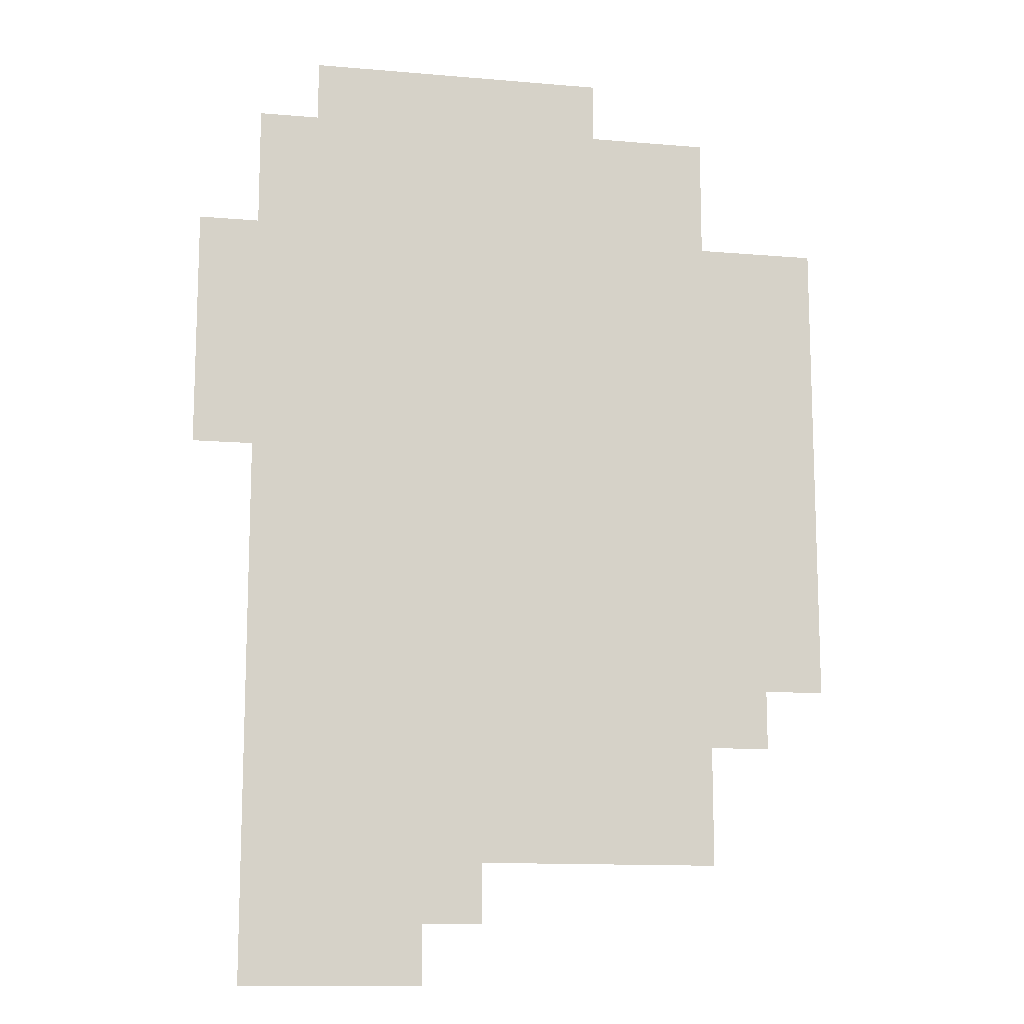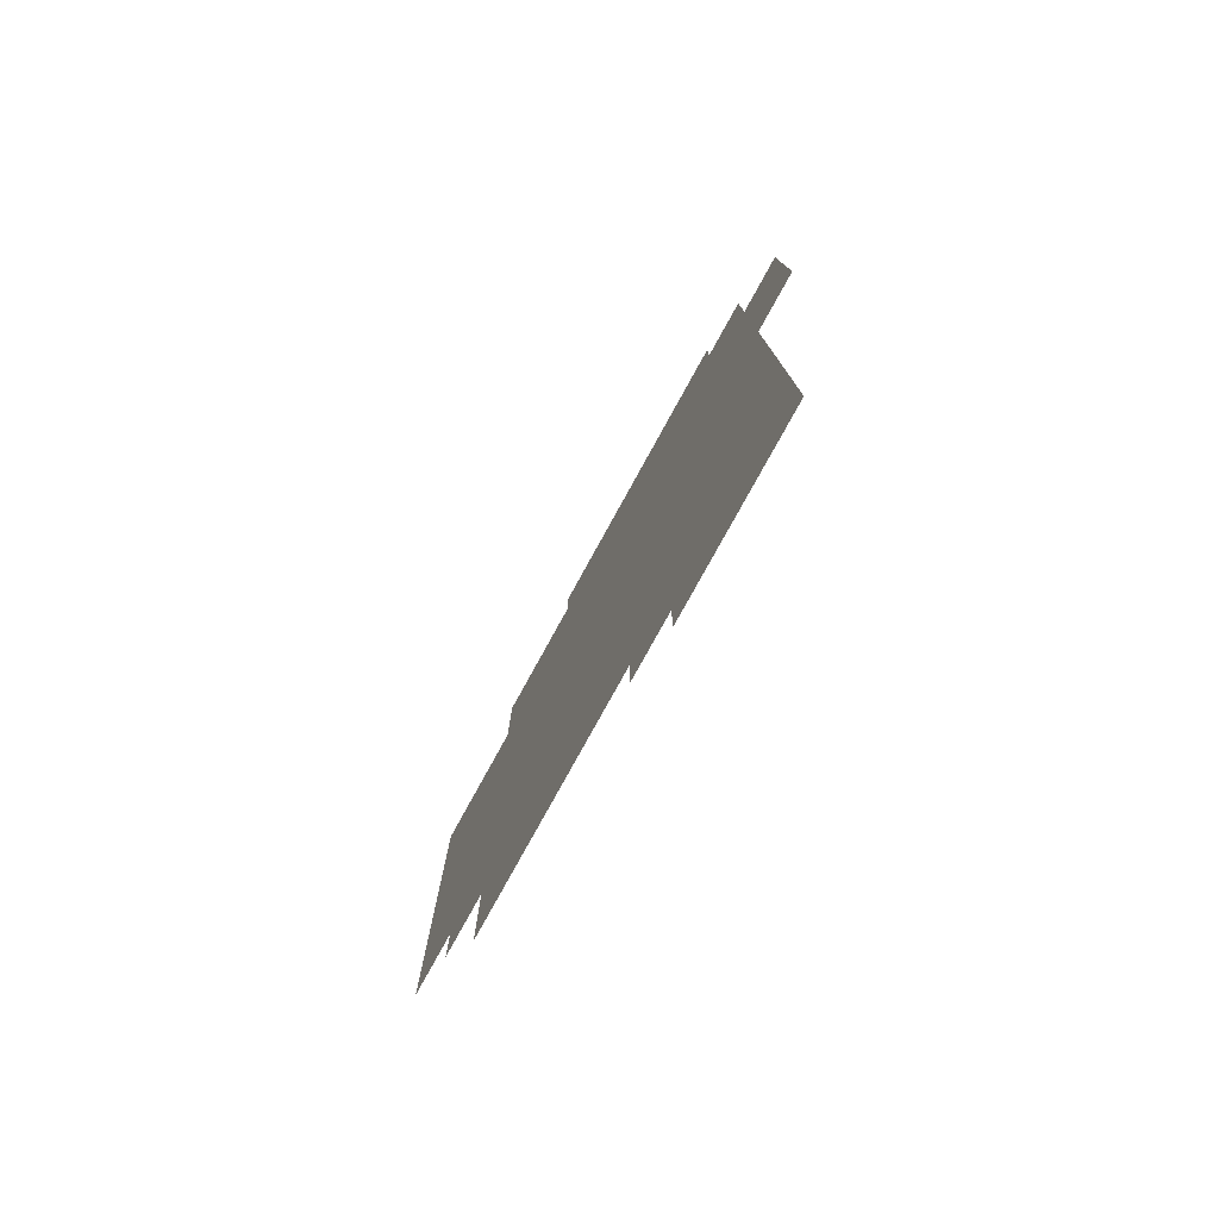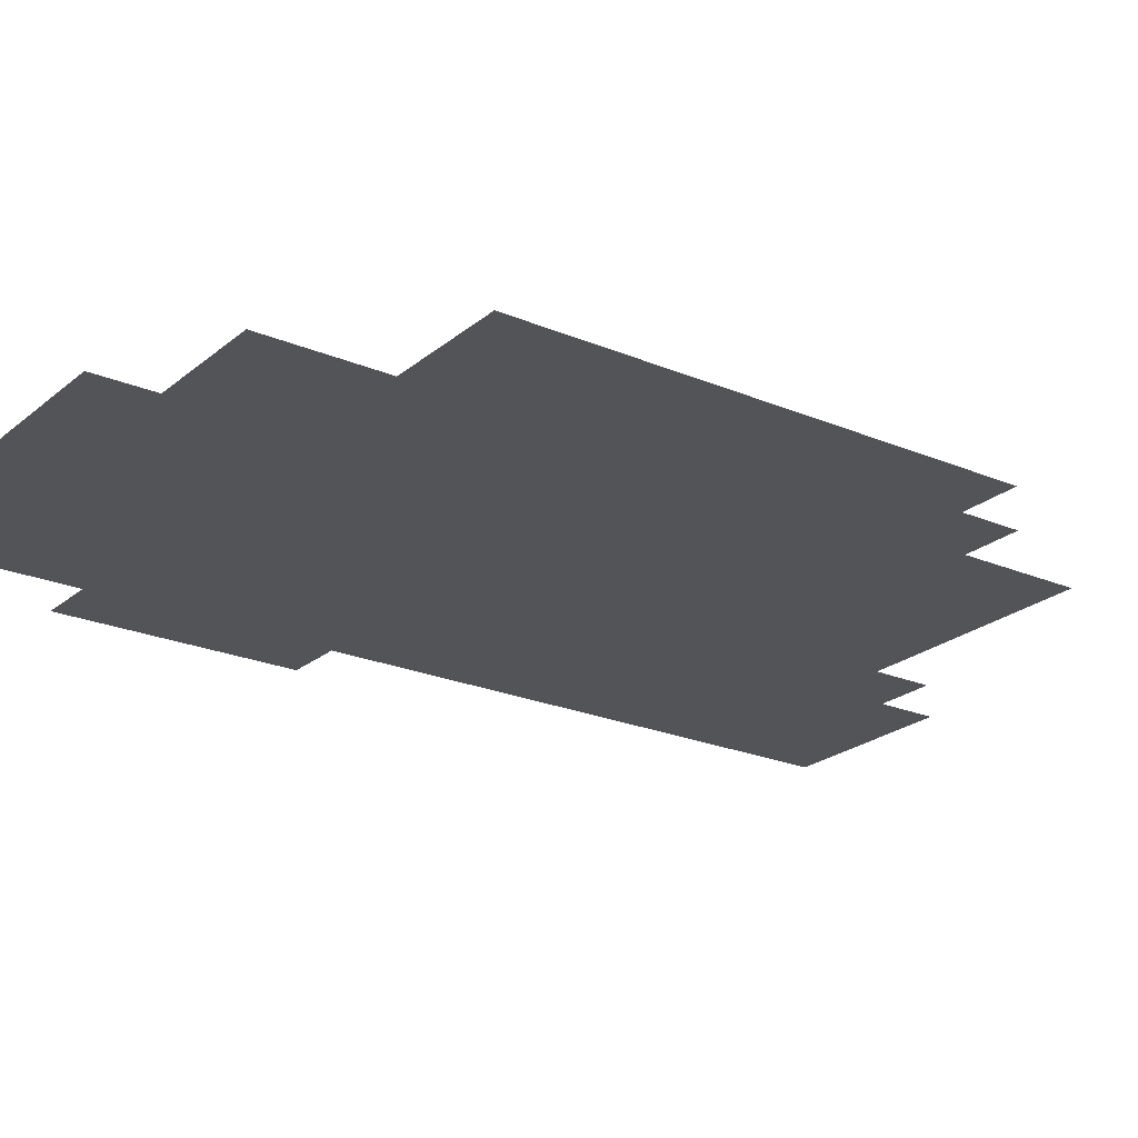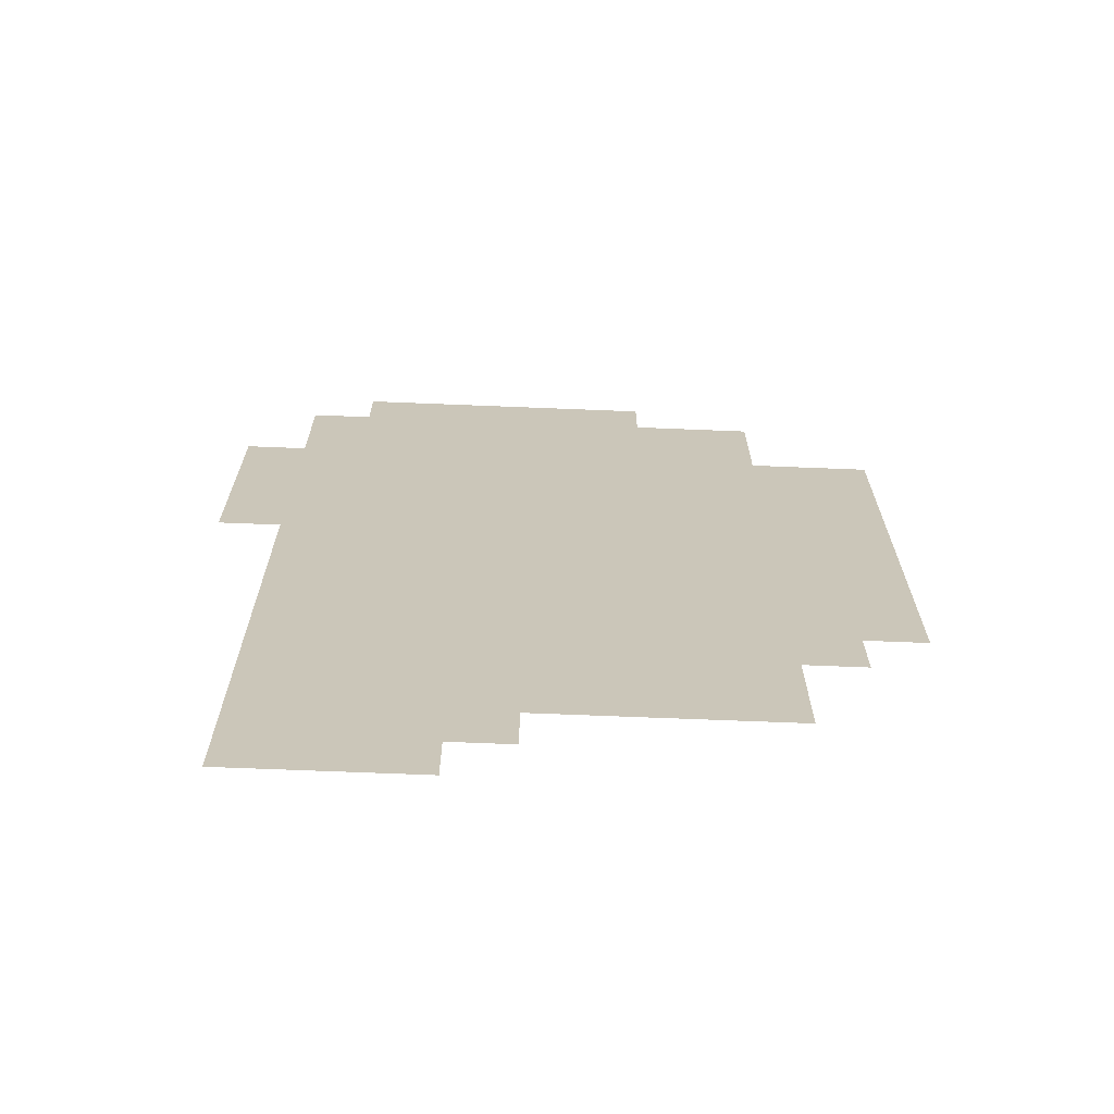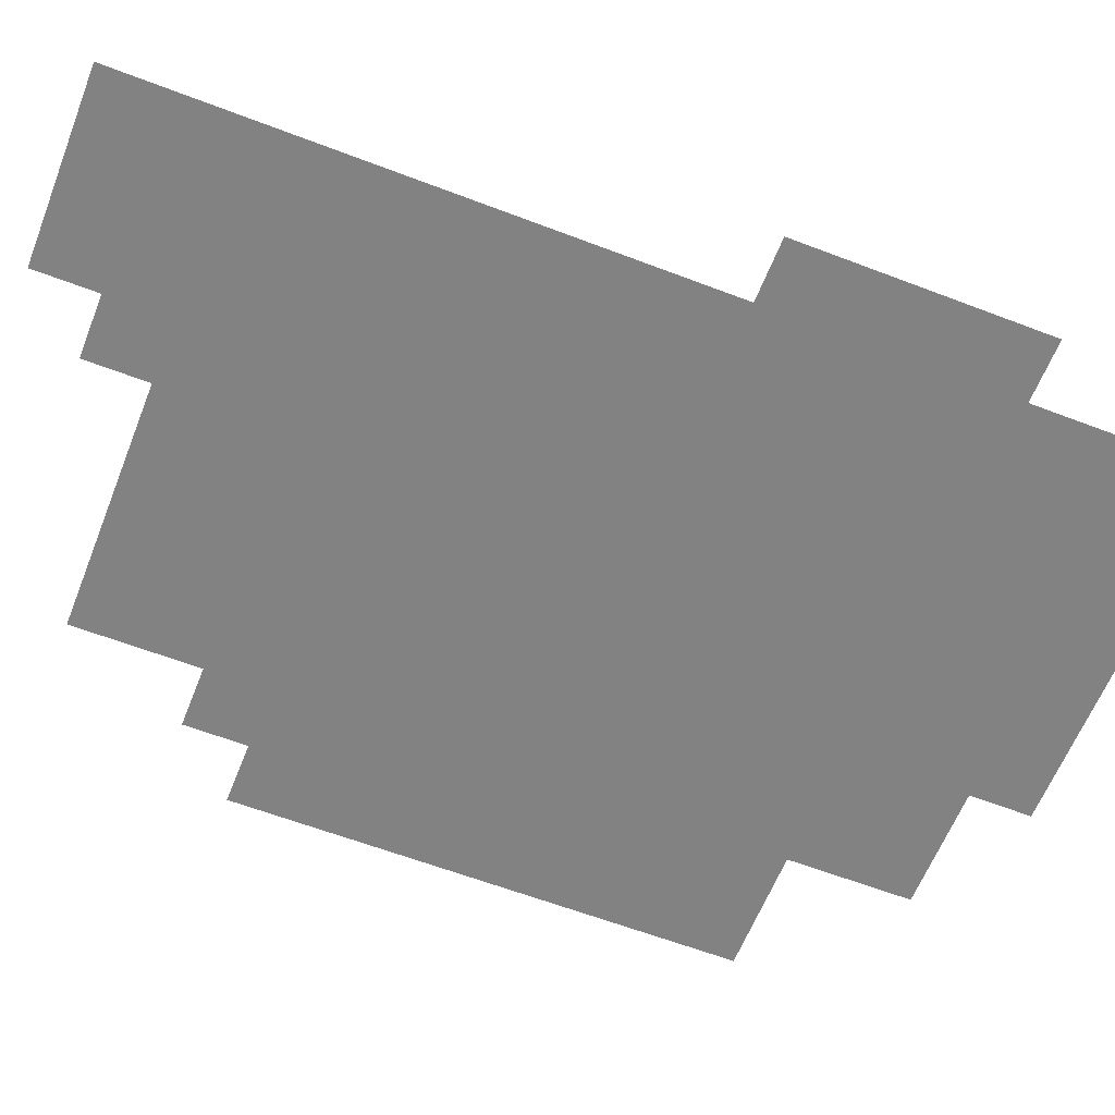
<metadata>
{"format":"obj","ext":"obj","renderer":"f3d","projection":"perspective","resolution":1024,"background":"white","views":[{"elev":-12.9,"azim":168.8,"up":"+Y"},{"elev":-79.3,"azim":61.1,"up":"+Y"},{"elev":-22.8,"azim":-125.9,"up":"+Z"},{"elev":-69.3,"azim":177.7,"up":"+Y"},{"elev":-60.9,"azim":68.6,"up":"+Z"}]}
</metadata>
<code>
v -1216 -912 0
v -1232 -912 0
v -1232 -896 0
v -1216 -896 0
v -1200 -912 0
v -1216 -912 0
v -1216 -896 0
v -1200 -896 0
v -1184 -912 0
v -1200 -912 0
v -1200 -896 0
v -1184 -896 0
v -1168 -912 0
v -1184 -912 0
v -1184 -896 0
v -1168 -896 0
v -1152 -912 0
v -1168 -912 0
v -1168 -896 0
v -1152 -896 0
v -1248 -928 0
v -1264 -928 0
v -1264 -912 0
v -1248 -912 0
v -1232 -928 0
v -1248 -928 0
v -1248 -912 0
v -1232 -912 0
v -1216 -928 0
v -1232 -928 0
v -1232 -912 0
v -1216 -912 0
v -1200 -928 0
v -1216 -928 0
v -1216 -912 0
v -1200 -912 0
v -1184 -928 0
v -1200 -928 0
v -1200 -912 0
v -1184 -912 0
v -1168 -928 0
v -1184 -928 0
v -1184 -912 0
v -1168 -912 0
v -1152 -928 0
v -1168 -928 0
v -1168 -912 0
v -1152 -912 0
v -1136 -928 0
v -1152 -928 0
v -1152 -912 0
v -1136 -912 0
v -1248 -944 0
v -1264 -944 0
v -1264 -928 0
v -1248 -928 0
v -1232 -944 0
v -1248 -944 0
v -1248 -928 0
v -1232 -928 0
v -1216 -944 0
v -1232 -944 0
v -1232 -928 0
v -1216 -928 0
v -1200 -944 0
v -1216 -944 0
v -1216 -928 0
v -1200 -928 0
v -1184 -944 0
v -1200 -944 0
v -1200 -928 0
v -1184 -928 0
v -1168 -944 0
v -1184 -944 0
v -1184 -928 0
v -1168 -928 0
v -1152 -944 0
v -1168 -944 0
v -1168 -928 0
v -1152 -928 0
v -1136 -944 0
v -1152 -944 0
v -1152 -928 0
v -1136 -928 0
v -1280 -960 0
v -1296 -960 0
v -1296 -944 0
v -1280 -944 0
v -1264 -960 0
v -1280 -960 0
v -1280 -944 0
v -1264 -944 0
v -1248 -960 0
v -1264 -960 0
v -1264 -944 0
v -1248 -944 0
v -1232 -960 0
v -1248 -960 0
v -1248 -944 0
v -1232 -944 0
v -1216 -960 0
v -1232 -960 0
v -1232 -944 0
v -1216 -944 0
v -1200 -960 0
v -1216 -960 0
v -1216 -944 0
v -1200 -944 0
v -1184 -960 0
v -1200 -960 0
v -1200 -944 0
v -1184 -944 0
v -1168 -960 0
v -1184 -960 0
v -1184 -944 0
v -1168 -944 0
v -1152 -960 0
v -1168 -960 0
v -1168 -944 0
v -1152 -944 0
v -1136 -960 0
v -1152 -960 0
v -1152 -944 0
v -1136 -944 0
v -1120 -960 0
v -1136 -960 0
v -1136 -944 0
v -1120 -944 0
v -1280 -976 0
v -1296 -976 0
v -1296 -960 0
v -1280 -960 0
v -1264 -976 0
v -1280 -976 0
v -1280 -960 0
v -1264 -960 0
v -1248 -976 0
v -1264 -976 0
v -1264 -960 0
v -1248 -960 0
v -1232 -976 0
v -1248 -976 0
v -1248 -960 0
v -1232 -960 0
v -1216 -976 0
v -1232 -976 0
v -1232 -960 0
v -1216 -960 0
v -1200 -976 0
v -1216 -976 0
v -1216 -960 0
v -1200 -960 0
v -1184 -976 0
v -1200 -976 0
v -1200 -960 0
v -1184 -960 0
v -1168 -976 0
v -1184 -976 0
v -1184 -960 0
v -1168 -960 0
v -1152 -976 0
v -1168 -976 0
v -1168 -960 0
v -1152 -960 0
v -1136 -976 0
v -1152 -976 0
v -1152 -960 0
v -1136 -960 0
v -1120 -976 0
v -1136 -976 0
v -1136 -960 0
v -1120 -960 0
v -1280 -992 0
v -1296 -992 0
v -1296 -976 0
v -1280 -976 0
v -1264 -992 0
v -1280 -992 0
v -1280 -976 0
v -1264 -976 0
v -1248 -992 0
v -1264 -992 0
v -1264 -976 0
v -1248 -976 0
v -1232 -992 0
v -1248 -992 0
v -1248 -976 0
v -1232 -976 0
v -1216 -992 0
v -1232 -992 0
v -1232 -976 0
v -1216 -976 0
v -1200 -992 0
v -1216 -992 0
v -1216 -976 0
v -1200 -976 0
v -1184 -992 0
v -1200 -992 0
v -1200 -976 0
v -1184 -976 0
v -1168 -992 0
v -1184 -992 0
v -1184 -976 0
v -1168 -976 0
v -1152 -992 0
v -1168 -992 0
v -1168 -976 0
v -1152 -976 0
v -1136 -992 0
v -1152 -992 0
v -1152 -976 0
v -1136 -976 0
v -1120 -992 0
v -1136 -992 0
v -1136 -976 0
v -1120 -976 0
v -1280 -1008 0
v -1296 -1008 0
v -1296 -992 0
v -1280 -992 0
v -1264 -1008 0
v -1280 -1008 0
v -1280 -992 0
v -1264 -992 0
v -1248 -1008 0
v -1264 -1008 0
v -1264 -992 0
v -1248 -992 0
v -1232 -1008 0
v -1248 -1008 0
v -1248 -992 0
v -1232 -992 0
v -1216 -1008 0
v -1232 -1008 0
v -1232 -992 0
v -1216 -992 0
v -1200 -1008 0
v -1216 -1008 0
v -1216 -992 0
v -1200 -992 0
v -1184 -1008 0
v -1200 -1008 0
v -1200 -992 0
v -1184 -992 0
v -1168 -1008 0
v -1184 -1008 0
v -1184 -992 0
v -1168 -992 0
v -1152 -1008 0
v -1168 -1008 0
v -1168 -992 0
v -1152 -992 0
v -1136 -1008 0
v -1152 -1008 0
v -1152 -992 0
v -1136 -992 0
v -1120 -1008 0
v -1136 -1008 0
v -1136 -992 0
v -1120 -992 0
v -1280 -1024 0
v -1296 -1024 0
v -1296 -1008 0
v -1280 -1008 0
v -1264 -1024 0
v -1280 -1024 0
v -1280 -1008 0
v -1264 -1008 0
v -1248 -1024 0
v -1264 -1024 0
v -1264 -1008 0
v -1248 -1008 0
v -1232 -1024 0
v -1248 -1024 0
v -1248 -1008 0
v -1232 -1008 0
v -1216 -1024 0
v -1232 -1024 0
v -1232 -1008 0
v -1216 -1008 0
v -1200 -1024 0
v -1216 -1024 0
v -1216 -1008 0
v -1200 -1008 0
v -1184 -1024 0
v -1200 -1024 0
v -1200 -1008 0
v -1184 -1008 0
v -1168 -1024 0
v -1184 -1024 0
v -1184 -1008 0
v -1168 -1008 0
v -1152 -1024 0
v -1168 -1024 0
v -1168 -1008 0
v -1152 -1008 0
v -1136 -1024 0
v -1152 -1024 0
v -1152 -1008 0
v -1136 -1008 0
v -1280 -1040 0
v -1296 -1040 0
v -1296 -1024 0
v -1280 -1024 0
v -1264 -1040 0
v -1280 -1040 0
v -1280 -1024 0
v -1264 -1024 0
v -1248 -1040 0
v -1264 -1040 0
v -1264 -1024 0
v -1248 -1024 0
v -1232 -1040 0
v -1248 -1040 0
v -1248 -1024 0
v -1232 -1024 0
v -1216 -1040 0
v -1232 -1040 0
v -1232 -1024 0
v -1216 -1024 0
v -1200 -1040 0
v -1216 -1040 0
v -1216 -1024 0
v -1200 -1024 0
v -1184 -1040 0
v -1200 -1040 0
v -1200 -1024 0
v -1184 -1024 0
v -1168 -1040 0
v -1184 -1040 0
v -1184 -1024 0
v -1168 -1024 0
v -1152 -1040 0
v -1168 -1040 0
v -1168 -1024 0
v -1152 -1024 0
v -1136 -1040 0
v -1152 -1040 0
v -1152 -1024 0
v -1136 -1024 0
v -1280 -1056 0
v -1296 -1056 0
v -1296 -1040 0
v -1280 -1040 0
v -1264 -1056 0
v -1280 -1056 0
v -1280 -1040 0
v -1264 -1040 0
v -1248 -1056 0
v -1264 -1056 0
v -1264 -1040 0
v -1248 -1040 0
v -1232 -1056 0
v -1248 -1056 0
v -1248 -1040 0
v -1232 -1040 0
v -1216 -1056 0
v -1232 -1056 0
v -1232 -1040 0
v -1216 -1040 0
v -1200 -1056 0
v -1216 -1056 0
v -1216 -1040 0
v -1200 -1040 0
v -1184 -1056 0
v -1200 -1056 0
v -1200 -1040 0
v -1184 -1040 0
v -1168 -1056 0
v -1184 -1056 0
v -1184 -1040 0
v -1168 -1040 0
v -1152 -1056 0
v -1168 -1056 0
v -1168 -1040 0
v -1152 -1040 0
v -1136 -1056 0
v -1152 -1056 0
v -1152 -1040 0
v -1136 -1040 0
v -1280 -1072 0
v -1296 -1072 0
v -1296 -1056 0
v -1280 -1056 0
v -1264 -1072 0
v -1280 -1072 0
v -1280 -1056 0
v -1264 -1056 0
v -1248 -1072 0
v -1264 -1072 0
v -1264 -1056 0
v -1248 -1056 0
v -1232 -1072 0
v -1248 -1072 0
v -1248 -1056 0
v -1232 -1056 0
v -1216 -1072 0
v -1232 -1072 0
v -1232 -1056 0
v -1216 -1056 0
v -1200 -1072 0
v -1216 -1072 0
v -1216 -1056 0
v -1200 -1056 0
v -1184 -1072 0
v -1200 -1072 0
v -1200 -1056 0
v -1184 -1056 0
v -1168 -1072 0
v -1184 -1072 0
v -1184 -1056 0
v -1168 -1056 0
v -1152 -1072 0
v -1168 -1072 0
v -1168 -1056 0
v -1152 -1056 0
v -1136 -1072 0
v -1152 -1072 0
v -1152 -1056 0
v -1136 -1056 0
v -1264 -1088 0
v -1280 -1088 0
v -1280 -1072 0
v -1264 -1072 0
v -1248 -1088 0
v -1264 -1088 0
v -1264 -1072 0
v -1248 -1072 0
v -1232 -1088 0
v -1248 -1088 0
v -1248 -1072 0
v -1232 -1072 0
v -1216 -1088 0
v -1232 -1088 0
v -1232 -1072 0
v -1216 -1072 0
v -1200 -1088 0
v -1216 -1088 0
v -1216 -1072 0
v -1200 -1072 0
v -1184 -1088 0
v -1200 -1088 0
v -1200 -1072 0
v -1184 -1072 0
v -1168 -1088 0
v -1184 -1088 0
v -1184 -1072 0
v -1168 -1072 0
v -1152 -1088 0
v -1168 -1088 0
v -1168 -1072 0
v -1152 -1072 0
v -1136 -1088 0
v -1152 -1088 0
v -1152 -1072 0
v -1136 -1072 0
v -1248 -1104 0
v -1264 -1104 0
v -1264 -1088 0
v -1248 -1088 0
v -1232 -1104 0
v -1248 -1104 0
v -1248 -1088 0
v -1232 -1088 0
v -1216 -1104 0
v -1232 -1104 0
v -1232 -1088 0
v -1216 -1088 0
v -1200 -1104 0
v -1216 -1104 0
v -1216 -1088 0
v -1200 -1088 0
v -1184 -1104 0
v -1200 -1104 0
v -1200 -1088 0
v -1184 -1088 0
v -1168 -1104 0
v -1184 -1104 0
v -1184 -1088 0
v -1168 -1088 0
v -1152 -1104 0
v -1168 -1104 0
v -1168 -1088 0
v -1152 -1088 0
v -1136 -1104 0
v -1152 -1104 0
v -1152 -1088 0
v -1136 -1088 0
v -1248 -1120 0
v -1264 -1120 0
v -1264 -1104 0
v -1248 -1104 0
v -1232 -1120 0
v -1248 -1120 0
v -1248 -1104 0
v -1232 -1104 0
v -1216 -1120 0
v -1232 -1120 0
v -1232 -1104 0
v -1216 -1104 0
v -1200 -1120 0
v -1216 -1120 0
v -1216 -1104 0
v -1200 -1104 0
v -1184 -1120 0
v -1200 -1120 0
v -1200 -1104 0
v -1184 -1104 0
v -1168 -1120 0
v -1184 -1120 0
v -1184 -1104 0
v -1168 -1104 0
v -1152 -1120 0
v -1168 -1120 0
v -1168 -1104 0
v -1152 -1104 0
v -1136 -1120 0
v -1152 -1120 0
v -1152 -1104 0
v -1136 -1104 0
v -1184 -1136 0
v -1200 -1136 0
v -1200 -1120 0
v -1184 -1120 0
v -1168 -1136 0
v -1184 -1136 0
v -1184 -1120 0
v -1168 -1120 0
v -1152 -1136 0
v -1168 -1136 0
v -1168 -1120 0
v -1152 -1120 0
v -1136 -1136 0
v -1152 -1136 0
v -1152 -1120 0
v -1136 -1120 0
v -1168 -1152 0
v -1184 -1152 0
v -1184 -1136 0
v -1168 -1136 0
v -1152 -1152 0
v -1168 -1152 0
v -1168 -1136 0
v -1152 -1136 0
v -1136 -1152 0
v -1152 -1152 0
v -1152 -1136 0
v -1136 -1136 0
g gamemap1_mesh_0003
f 1 2 3 4
f 5 6 7 8
f 9 10 11 12
f 13 14 15 16
f 17 18 19 20
f 21 22 23 24
f 25 26 27 28
f 29 30 31 32
f 33 34 35 36
f 37 38 39 40
f 41 42 43 44
f 45 46 47 48
f 49 50 51 52
f 53 54 55 56
f 57 58 59 60
f 61 62 63 64
f 65 66 67 68
f 69 70 71 72
f 73 74 75 76
f 77 78 79 80
f 81 82 83 84
f 85 86 87 88
f 89 90 91 92
f 93 94 95 96
f 97 98 99 100
f 101 102 103 104
f 105 106 107 108
f 109 110 111 112
f 113 114 115 116
f 117 118 119 120
f 121 122 123 124
f 125 126 127 128
f 129 130 131 132
f 133 134 135 136
f 137 138 139 140
f 141 142 143 144
f 145 146 147 148
f 149 150 151 152
f 153 154 155 156
f 157 158 159 160
f 161 162 163 164
f 165 166 167 168
f 169 170 171 172
f 173 174 175 176
f 177 178 179 180
f 181 182 183 184
f 185 186 187 188
f 189 190 191 192
f 193 194 195 196
f 197 198 199 200
f 201 202 203 204
f 205 206 207 208
f 209 210 211 212
f 213 214 215 216
f 217 218 219 220
f 221 222 223 224
f 225 226 227 228
f 229 230 231 232
f 233 234 235 236
f 237 238 239 240
f 241 242 243 244
f 245 246 247 248
f 249 250 251 252
f 253 254 255 256
f 257 258 259 260
f 261 262 263 264
f 265 266 267 268
f 269 270 271 272
f 273 274 275 276
f 277 278 279 280
f 281 282 283 284
f 285 286 287 288
f 289 290 291 292
f 293 294 295 296
f 297 298 299 300
f 301 302 303 304
f 305 306 307 308
f 309 310 311 312
f 313 314 315 316
f 317 318 319 320
f 321 322 323 324
f 325 326 327 328
f 329 330 331 332
f 333 334 335 336
f 337 338 339 340
f 341 342 343 344
f 345 346 347 348
f 349 350 351 352
f 353 354 355 356
f 357 358 359 360
f 361 362 363 364
f 365 366 367 368
f 369 370 371 372
f 373 374 375 376
f 377 378 379 380
f 381 382 383 384
f 385 386 387 388
f 389 390 391 392
f 393 394 395 396
f 397 398 399 400
f 401 402 403 404
f 405 406 407 408
f 409 410 411 412
f 413 414 415 416
f 417 418 419 420
f 421 422 423 424
f 425 426 427 428
f 429 430 431 432
f 433 434 435 436
f 437 438 439 440
f 441 442 443 444
f 445 446 447 448
f 449 450 451 452
f 453 454 455 456
f 457 458 459 460
f 461 462 463 464
f 465 466 467 468
f 469 470 471 472
f 473 474 475 476
f 477 478 479 480
f 481 482 483 484
f 485 486 487 488
f 489 490 491 492
f 493 494 495 496
f 497 498 499 500
f 501 502 503 504
f 505 506 507 508
f 509 510 511 512
f 513 514 515 516
f 517 518 519 520
f 521 522 523 524
f 525 526 527 528
f 529 530 531 532
f 533 534 535 536
f 537 538 539 540
f 541 542 543 544
f 545 546 547 548

</code>
